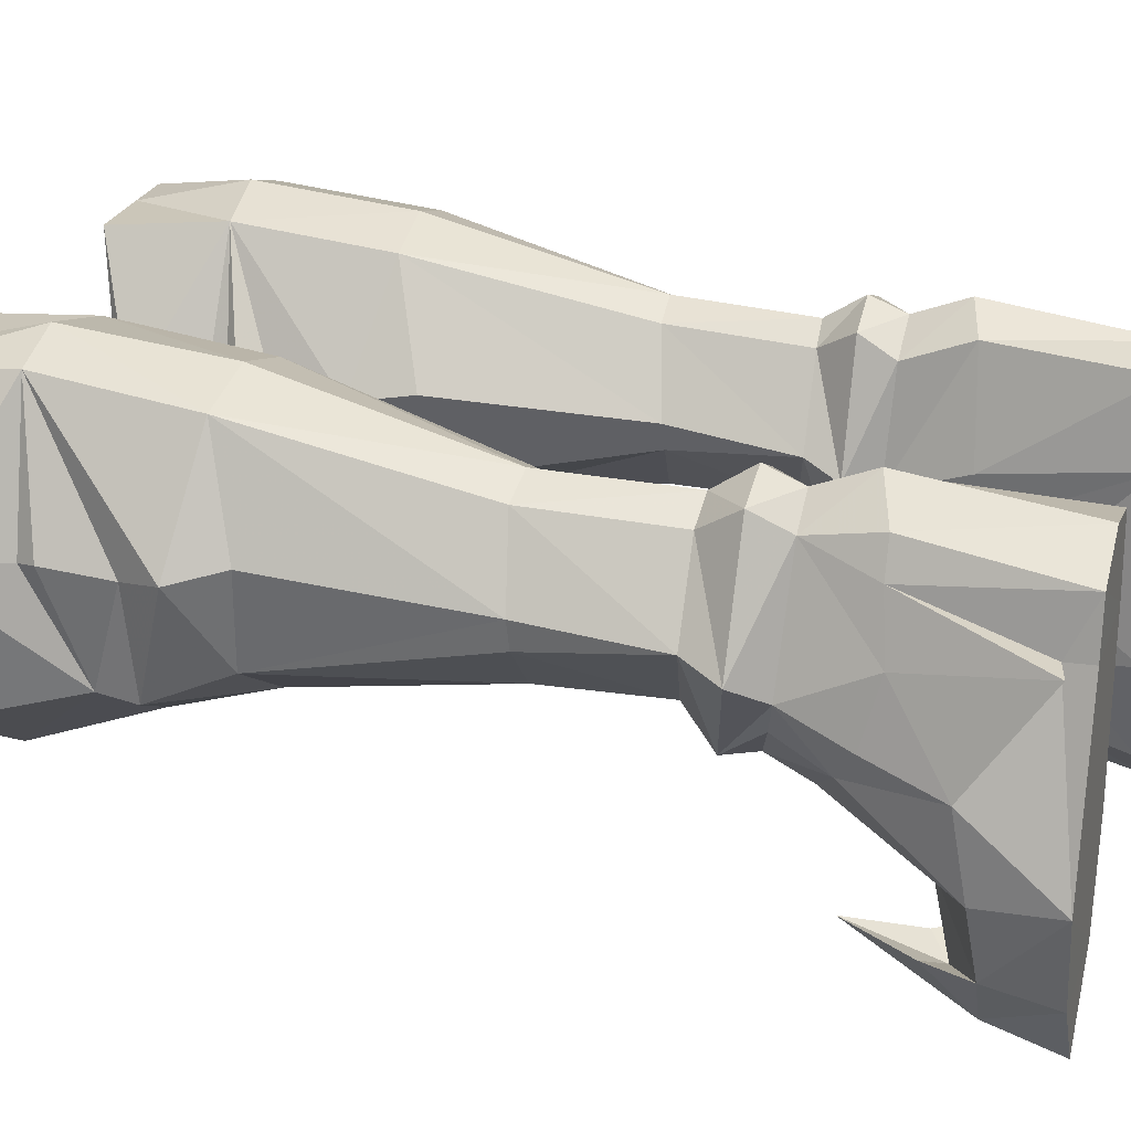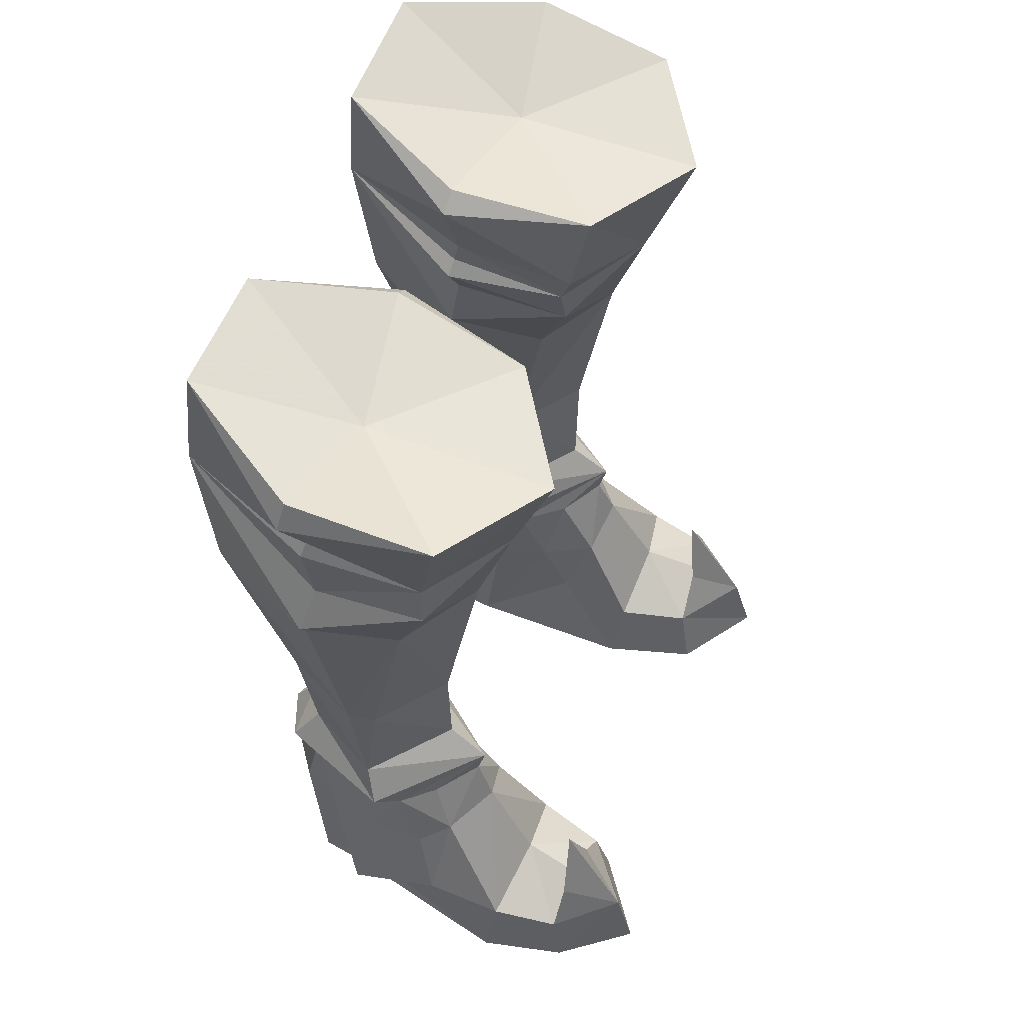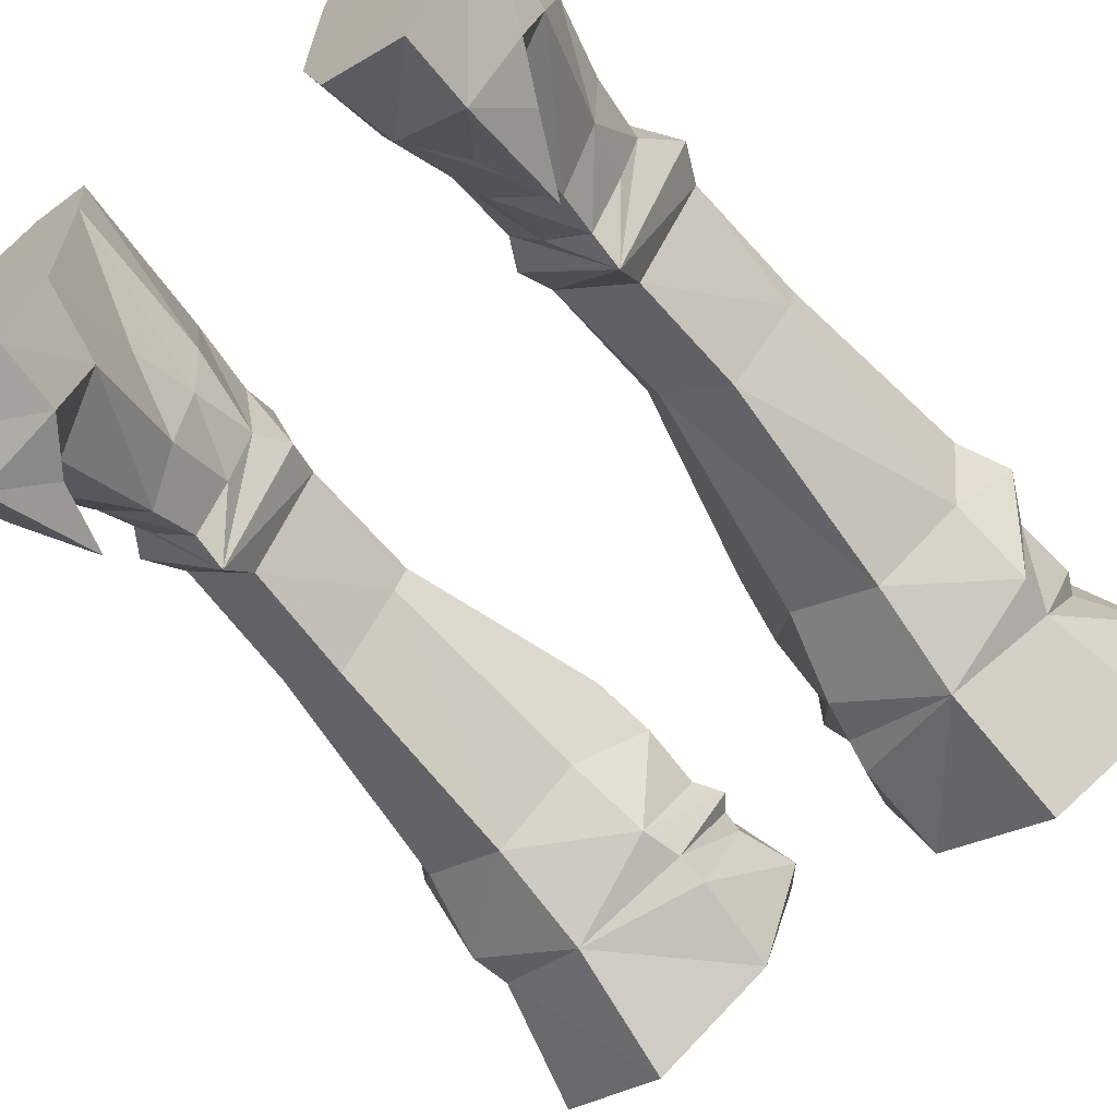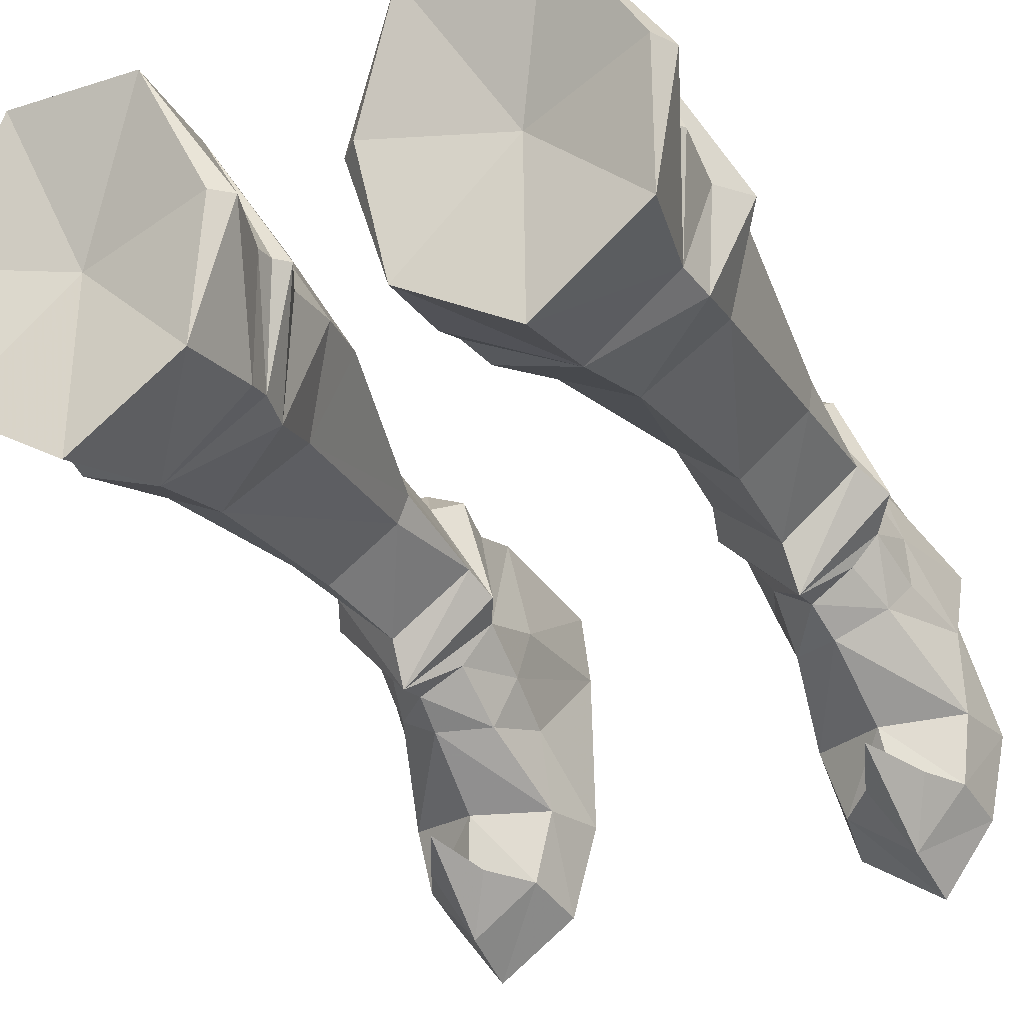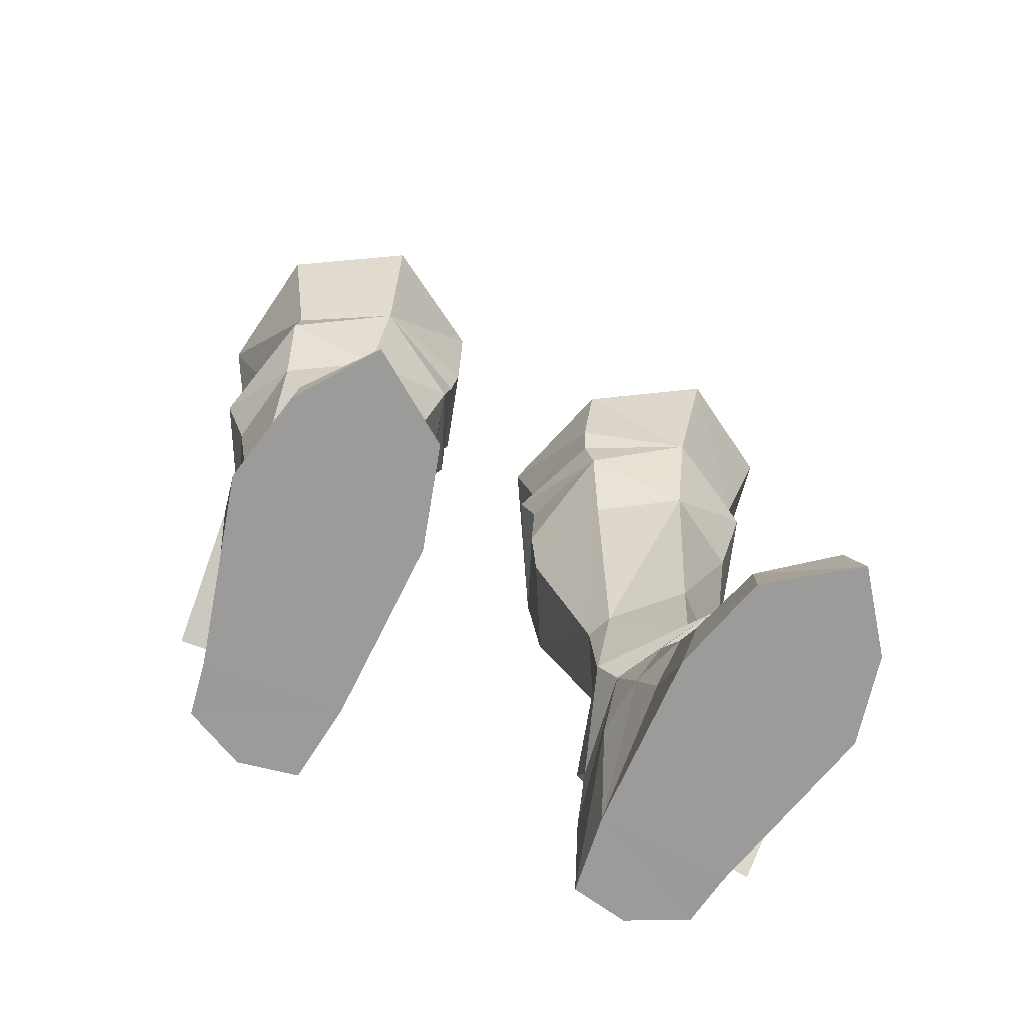
<metadata>
{"format":"obj","ext":"obj","renderer":"f3d","projection":"perspective","resolution":1024,"background":"white","views":[{"elev":23.8,"azim":106.6,"up":"+Y"},{"elev":56.8,"azim":-69.3,"up":"+Z"},{"elev":-64.8,"azim":-141.2,"up":"+Y"},{"elev":-32.4,"azim":26.1,"up":"+Y"},{"elev":-69.6,"azim":-25.0,"up":"+Z"}]}
</metadata>
<code>
g taoist_shoe_female_330005
v 4.259 3.94 6.127
v 3.356 1.125 7.167
v 4.318 4.521 7.119
v 3.818 0.8627 6.296
v 5.747 -1.506 7.806
v 4.61 -0.4085 6.531
v 5.747 -1.506 7.806
v 3.612 1.579 8.131
v 3.356 1.125 7.167
v 5.664 -0.3775 8.653
v 4.839 3.854 8.156
v 4.318 4.521 7.119
v 3.555 6.035 22.32
v 1.964 2.401 18.88
v 1.955 2.138 20.6
v 3.769 5.59 18.08
v 4.825 4.1 11.91
v 3.673 2.022 11.58
v 2.229 2.661 17.14
v 3.997 1.237 11.56
v 5.815 -0.3791 11.9
v 5.59 -1.368 17.55
v 3.267 0.05048 17.43
v 2.761 -0.836 19.51
v 5.464 -2.31 20.41
v 6.826 4.599 7.116
v 8.193 1.275 7.16
v 6.505 4.01 6.124
v 7.494 0.7139 6.291
v 5.74 -1.269 6.849
v 6.817 -0.2543 6.518
v 8.193 1.275 7.16
v 7.684 1.638 8.216
v 6.826 4.599 7.116
v 6.446 3.851 8.226
v 8.5 2.092 19.94
v 9.12 2.389 18.74
v 7.143 6.028 22.47
v 7.384 5.583 18.24
v 7.811 2.014 11.76
v 6.819 4.096 11.99
v 8.414 2.649 17.43
v 7.662 1.23 11.72
v 7.919 0.04136 17.63
v 8.24 -0.8467 19.75
v 5.549 4.364 8.18
v 5.494 5.069 7.118
v 5.515 4.672 6.125
v 5.494 5.069 7.118
v 5.771 4.512 11.94
v 5.577 6.098 18.16
v 5.549 6.529 22.52
v 4.029 -2.996 2.012
v 4.331 -5.411 -0.03097
v 4.617 -5.019 1.846
v 3.581 -2.727 -0.03208
v 8.276 -2.799 2.093
v 5.891 -1.782 5.662
v 6.082 -3.188 3.132
v 7.244 -0.8521 5.058
v 8.33 -0.5479 2.484
v 8.076 -4.975 -0.03042
v 6.496 -6.444 1.924
v 6.593 -6.995 -0.03067
v 7.931 -4.7 1.827
v 8.601 -2.556 -0.04146
v 7.548 1.775 4.06
v 7.768 -0.00122 4.511
v 8.066 2.329 0.5013
v 7.349 2.397 -0.04457
v 3.581 -2.727 -0.03208
v 3.676 2.136 -0.03351
v 8.601 -2.556 -0.04146
v 7.108 3.847 -0.03781
v 3.95 4.321 -0.03387
v 4.331 -5.411 -0.03097
v 8.076 -4.975 -0.03042
v 4.517 -1.497 4.746
v 4.027 -0.7802 2.75
v 3.676 2.136 -0.03351
v 6.372 -5.299 2.614
v 7.349 2.397 -0.04457
v 7.108 3.847 -0.03781
v 7.289 2.347 0.6801
v 3.663 1.598 4.14
v 4.305 4.627 4.307
v 3.95 4.321 -0.03387
v 3.898 0.02969 4.522
v 5.517 4.628 -0.03585
v 6.593 -6.995 -0.03067
v 5.612 -4.969 3.152
v 7.258 -4.784 3.158
v 7.931 -4.7 1.827
v 6.372 -5.299 2.614
v 7.258 -4.784 3.158
v 4.617 -5.019 1.846
v 5.612 -4.969 3.152
v 6.299 -4.583 5.058
v 6.299 -4.583 5.058
v 6.699 4.396 4.237
v 5.517 4.628 -0.03585
v 5.498 5.253 4.636
v 1.387 2.266 24.19
v 1.894 2.223 24.68
v 3.342 5.721 25.54
v 2.523 -0.7713 20.66
v 1.85 2.197 21.84
v 1.527 2.265 21.42
v 2.404 -1.048 21.47
v 8.654 2.291 21.76
v 8.081 -0.7692 20.87
v 7.081 5.714 25.7
v 5.59 5.717 25.64
v 5.731 -3.539 23.88
v 8.912 -1.566 24.32
v 9.531 2.324 24.25
v 9.195 2.207 25.01
v 8.377 2.172 22.29
v 1.867 2.079 22.43
v 2.532 -1.554 24.05
v 1.894 2.223 24.68
v 5.694 1.636 23.93
v 3.342 5.721 25.54
v 2.532 -1.554 24.05
v 5.731 -3.539 23.88
v 7.081 5.714 25.7
v 9.195 2.207 25.01
v 8.912 -1.566 24.32
v 5.59 5.717 25.64
v 7.065 3.441 4.239
v 4.259 3.94 6.127
v 5.515 4.672 6.125
v 3.818 0.8627 6.296
v 4.61 -0.4085 6.531
v 6.817 -0.2543 6.518
v 5.74 -1.269 6.849
v 7.494 0.7139 6.291
v 6.505 4.01 6.124
v 5.664 -0.3775 8.653
v 3.612 1.579 8.131
v 7.684 1.638 8.216
v 5.549 4.364 8.18
v 6.446 3.851 8.226
v 4.839 3.854 8.156
v -3.366 1.125 7.167
v -4.269 3.94 6.127
v -4.328 4.521 7.119
v -3.828 0.8627 6.296
v -5.757 -1.506 7.806
v -4.62 -0.4085 6.531
v -3.623 1.579 8.131
v -5.757 -1.506 7.806
v -3.366 1.125 7.167
v -5.674 -0.3775 8.653
v -4.849 3.854 8.156
v -4.328 4.521 7.119
v -1.974 2.401 18.88
v -3.691 6.035 22.32
v -1.965 2.138 20.6
v -3.779 5.59 18.08
v -3.683 2.022 11.58
v -4.835 4.1 11.91
v -2.239 2.661 17.14
v -5.6 -1.368 17.55
v -5.825 -0.3792 11.9
v -4.007 1.237 11.56
v -3.278 0.05049 17.43
v -2.771 -0.836 19.51
v -5.474 -2.31 20.41
v -8.203 1.275 7.16
v -6.837 4.599 7.116
v -6.516 4.01 6.124
v -7.505 0.7139 6.291
v -6.827 -0.2543 6.518
v -5.75 -1.269 6.849
v -7.694 1.638 8.216
v -8.203 1.275 7.16
v -6.456 3.851 8.226
v -6.837 4.599 7.116
v -9.13 2.389 18.74
v -8.51 2.092 19.94
v -7.239 6.028 22.48
v -7.395 5.583 18.24
v -6.83 4.096 11.99
v -7.821 2.014 11.76
v -8.424 2.649 17.43
v -7.929 0.04131 17.63
v -7.673 1.23 11.72
v -8.25 -0.8468 19.75
v -5.504 5.069 7.118
v -5.559 4.364 8.18
v -5.504 5.069 7.118
v -5.525 4.672 6.125
v -5.588 6.098 18.16
v -5.781 4.512 11.94
v -5.56 6.529 22.52
v -4.341 -5.411 -0.03097
v -4.04 -2.996 2.012
v -4.627 -5.019 1.846
v -3.591 -2.727 -0.03207
v -5.902 -1.782 5.662
v -8.286 -2.799 2.093
v -6.092 -3.188 3.132
v -7.254 -0.8522 5.058
v -8.34 -0.5619 2.492
v -6.507 -6.444 1.924
v -8.087 -4.975 -0.03042
v -6.603 -6.995 -0.03067
v -7.941 -4.7 1.827
v -8.611 -2.556 -0.04146
v -7.778 -0.001258 4.511
v -7.558 1.775 4.06
v -8.076 2.329 0.5013
v -3.591 -2.727 -0.03207
v -7.359 2.397 -0.04457
v -3.686 2.136 -0.0335
v -8.611 -2.556 -0.04146
v -7.118 3.847 -0.03781
v -3.96 4.321 -0.03386
v -4.341 -5.411 -0.03097
v -8.087 -4.975 -0.03042
v -4.527 -1.497 4.746
v -4.038 -0.7802 2.75
v -3.686 2.136 -0.0335
v -6.092 -3.188 3.132
v -7.941 -4.7 1.827
v -6.382 -5.299 2.614
v -6.382 -5.299 2.614
v -7.118 3.847 -0.03781
v -7.359 2.397 -0.04457
v -7.3 2.347 0.6801
v -3.96 4.321 -0.03386
v -4.315 4.627 4.307
v -3.673 1.598 4.14
v -3.908 0.02968 4.522
v -5.527 4.628 -0.03585
v -6.603 -6.995 -0.03067
v -5.622 -4.969 3.152
v -7.268 -4.784 3.158
v -7.268 -4.784 3.158
v -4.627 -5.019 1.846
v -5.622 -4.969 3.152
v -6.309 -4.583 5.058
v -6.309 -4.583 5.058
v -5.527 4.628 -0.03585
v -6.71 4.396 4.237
v -5.508 5.253 4.636
v -1.904 2.223 24.68
v -1.397 2.266 24.19
v -3.478 5.721 25.55
v -1.86 2.197 21.84
v -2.533 -0.7713 20.66
v -1.537 2.265 21.42
v -2.414 -1.048 21.47
v -8.664 2.291 21.76
v -8.091 -0.7693 20.87
v -7.091 5.714 25.7
v -5.601 5.717 25.64
v -5.741 -3.539 23.88
v -8.922 -1.566 24.32
v -9.206 2.207 25.01
v -9.541 2.324 24.25
v -8.387 2.172 22.29
v -1.878 2.079 22.43
v -2.542 -1.554 24.05
v -5.705 1.636 23.93
v -1.904 2.223 24.68
v -3.478 5.721 25.55
v -2.542 -1.554 24.05
v -5.741 -3.539 23.88
v -7.091 5.714 25.7
v -9.206 2.207 25.01
v -8.922 -1.566 24.32
v -5.601 5.717 25.64
v -7.075 3.441 4.239
v -5.525 4.672 6.125
v -4.269 3.94 6.127
v -3.828 0.8627 6.296
v -4.62 -0.4085 6.531
v -5.75 -1.269 6.849
v -6.827 -0.2543 6.518
v -7.505 0.7139 6.291
v -6.516 4.01 6.124
v -5.674 -0.3775 8.653
v -3.623 1.579 8.131
v -7.694 1.638 8.216
v -5.559 4.364 8.18
v -6.456 3.851 8.226
v -4.849 3.854 8.156
f 1 2 3
f 2 1 4
f 4 5 2
f 5 4 6
f 7 8 9
f 8 7 10
f 9 11 12
f 11 9 8
f 13 14 15
f 14 13 16
f 16 17 18
f 18 19 16
f 20 21 22
f 22 23 20
f 24 23 22
f 15 14 24
f 18 20 23
f 23 19 18
f 24 14 23
f 19 23 14
f 14 16 19
f 24 22 25
f 26 27 28
f 29 28 27
f 27 5 29
f 30 31 5
f 32 33 7
f 10 7 33
f 34 35 32
f 33 32 35
f 36 37 38
f 39 38 37
f 40 41 39
f 39 42 40
f 21 43 44
f 44 22 21
f 22 44 45
f 45 37 36
f 44 43 40
f 40 42 44
f 44 37 45
f 37 44 42
f 42 39 37
f 25 22 45
f 11 46 47
f 47 12 11
f 48 49 26
f 26 28 48
f 50 51 39
f 39 41 50
f 52 38 39
f 39 51 52
f 53 54 55
f 54 53 56
f 57 58 59
f 60 57 61
f 62 63 64
f 63 62 65
f 66 61 57
f 67 68 61
f 61 69 67
f 70 71 72
f 71 70 73
f 72 74 70
f 74 72 75
f 64 55 54
f 55 64 63
f 66 65 62
f 65 66 57
f 73 76 71
f 76 73 77
f 53 78 79
f 58 53 59
f 56 79 80
f 79 56 53
f 65 59 81
f 59 65 57
f 59 55 81
f 55 59 53
f 82 83 84
f 85 86 87
f 87 80 85
f 88 79 78
f 89 74 75
f 77 90 76
f 91 55 63
f 63 65 92
f 93 94 95
f 94 96 97
f 63 92 98
f 95 94 99
f 99 94 97
f 98 91 63
f 100 83 101
f 101 102 100
f 88 85 80
f 80 79 88
f 103 104 105
f 106 107 108
f 25 109 106
f 38 110 36
f 111 45 36
f 36 110 111
f 45 111 25
f 112 38 52
f 52 113 112
f 25 106 24
f 108 15 24
f 24 106 108
f 114 25 111
f 111 115 114
f 116 117 115
f 38 118 110
f 15 108 13
f 119 107 106
f 106 109 119
f 103 119 109
f 109 120 103
f 120 109 25
f 25 114 120
f 108 107 13
f 107 119 13
f 120 104 103
f 119 103 13
f 103 105 13
f 121 122 123
f 124 122 121
f 125 122 124
f 126 122 127
f 127 122 128
f 128 122 125
f 129 122 126
f 110 118 111
f 38 116 118
f 112 117 116
f 118 116 111
f 116 115 111
f 38 112 116
f 130 84 83
f 83 100 130
f 82 84 66
f 130 67 69
f 61 66 84
f 61 84 69
f 130 69 84
f 123 122 129
f 113 52 13
f 13 105 113
f 13 52 51
f 51 16 13
f 16 51 50
f 50 17 16
f 46 35 34
f 34 47 46
f 3 49 48
f 48 1 3
f 86 102 101
f 101 87 86
f 131 132 102
f 102 86 131
f 133 131 86
f 86 85 133
f 88 133 85
f 88 78 134
f 134 133 88
f 60 135 136
f 136 58 60
f 67 137 68
f 67 130 138
f 138 137 67
f 100 138 130
f 138 100 102
f 102 132 138
f 53 58 78
f 78 58 136
f 136 134 78
f 5 6 30
f 60 61 68
f 137 60 68
f 135 60 137
f 5 31 29
f 58 57 60
f 139 21 20
f 20 140 139
f 43 21 139
f 139 141 43
f 142 50 41
f 41 143 142
f 17 50 142
f 142 144 17
f 17 144 140
f 140 18 17
f 20 18 140
f 141 143 41
f 41 40 141
f 40 43 141
f 145 146 147
f 146 145 148
f 149 148 145
f 148 149 150
f 151 152 153
f 152 151 154
f 155 153 156
f 153 155 151
f 157 158 159
f 158 157 160
f 161 162 160
f 160 163 161
f 164 165 166
f 166 167 164
f 167 168 164
f 157 159 168
f 167 166 161
f 161 163 167
f 157 168 167
f 167 163 157
f 160 157 163
f 164 168 169
f 170 171 172
f 172 173 170
f 149 170 173
f 174 175 149
f 176 177 152
f 152 154 176
f 178 179 177
f 177 176 178
f 180 181 182
f 182 183 180
f 183 184 185
f 185 186 183
f 187 188 165
f 165 164 187
f 187 164 189
f 180 189 181
f 185 188 187
f 187 186 185
f 180 187 189
f 187 180 186
f 183 186 180
f 164 169 189
f 190 191 155
f 155 156 190
f 171 192 193
f 193 172 171
f 183 194 195
f 195 184 183
f 183 182 196
f 196 194 183
f 197 198 199
f 198 197 200
f 201 202 203
f 202 204 205
f 206 207 208
f 207 206 209
f 205 210 202
f 205 211 212
f 212 213 205
f 214 215 216
f 215 214 217
f 218 216 215
f 216 218 219
f 199 208 197
f 208 199 206
f 209 210 207
f 210 209 202
f 220 217 214
f 217 220 221
f 222 198 223
f 198 201 203
f 223 200 224
f 200 223 198
f 225 226 227
f 209 203 202
f 199 203 228
f 203 199 198
f 229 230 231
f 232 233 234
f 234 224 232
f 223 235 222
f 218 236 219
f 237 221 220
f 199 238 206
f 209 206 239
f 227 226 240
f 241 227 242
f 239 206 243
f 227 240 244
f 227 244 242
f 238 243 206
f 245 229 246
f 246 247 245
f 224 234 235
f 235 223 224
f 248 249 250
f 251 252 253
f 254 169 252
f 255 182 181
f 181 189 256
f 256 255 181
f 256 189 169
f 196 182 257
f 257 258 196
f 252 169 168
f 168 159 253
f 253 252 168
f 256 169 259
f 259 260 256
f 261 262 260
f 263 182 255
f 253 159 158
f 252 251 264
f 264 254 252
f 254 264 249
f 249 265 254
f 169 254 265
f 265 259 169
f 251 253 158
f 264 251 158
f 248 265 249
f 249 264 158
f 250 249 158
f 266 267 268
f 266 269 267
f 266 270 269
f 266 271 272
f 266 272 273
f 266 273 270
f 266 274 271
f 263 255 256
f 262 182 263
f 261 257 262
f 262 263 256
f 260 262 256
f 257 182 262
f 229 231 275
f 275 246 229
f 231 230 210
f 212 275 213
f 210 205 231
f 231 205 213
f 213 275 231
f 266 268 274
f 158 196 258
f 258 250 158
f 194 196 158
f 158 160 194
f 195 194 160
f 160 162 195
f 179 178 191
f 191 190 179
f 193 192 147
f 147 146 193
f 245 247 233
f 233 232 245
f 247 276 277
f 277 233 247
f 233 277 278
f 278 234 233
f 278 235 234
f 279 222 235
f 235 278 279
f 280 281 204
f 204 201 280
f 282 212 211
f 283 275 212
f 212 282 283
f 283 246 275
f 247 246 283
f 283 276 247
f 201 198 222
f 280 201 222
f 222 279 280
f 150 149 175
f 205 204 211
f 204 282 211
f 204 281 282
f 174 149 173
f 202 201 204
f 166 165 284
f 284 285 166
f 284 165 188
f 188 286 284
f 184 195 287
f 287 288 184
f 287 195 162
f 162 289 287
f 285 289 162
f 162 161 285
f 161 166 285
f 184 288 286
f 286 185 184
f 188 185 286

</code>
